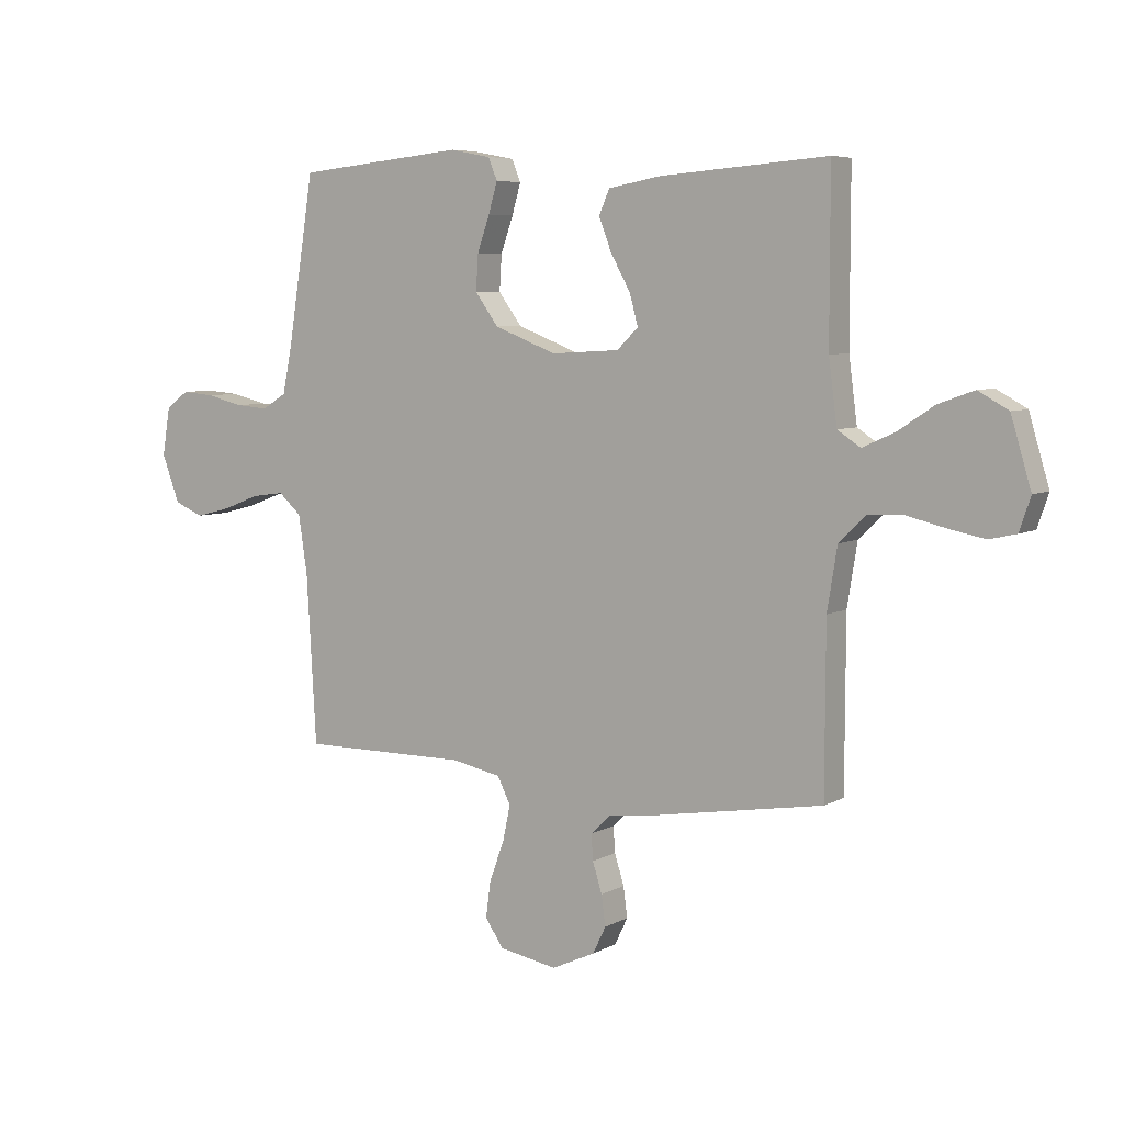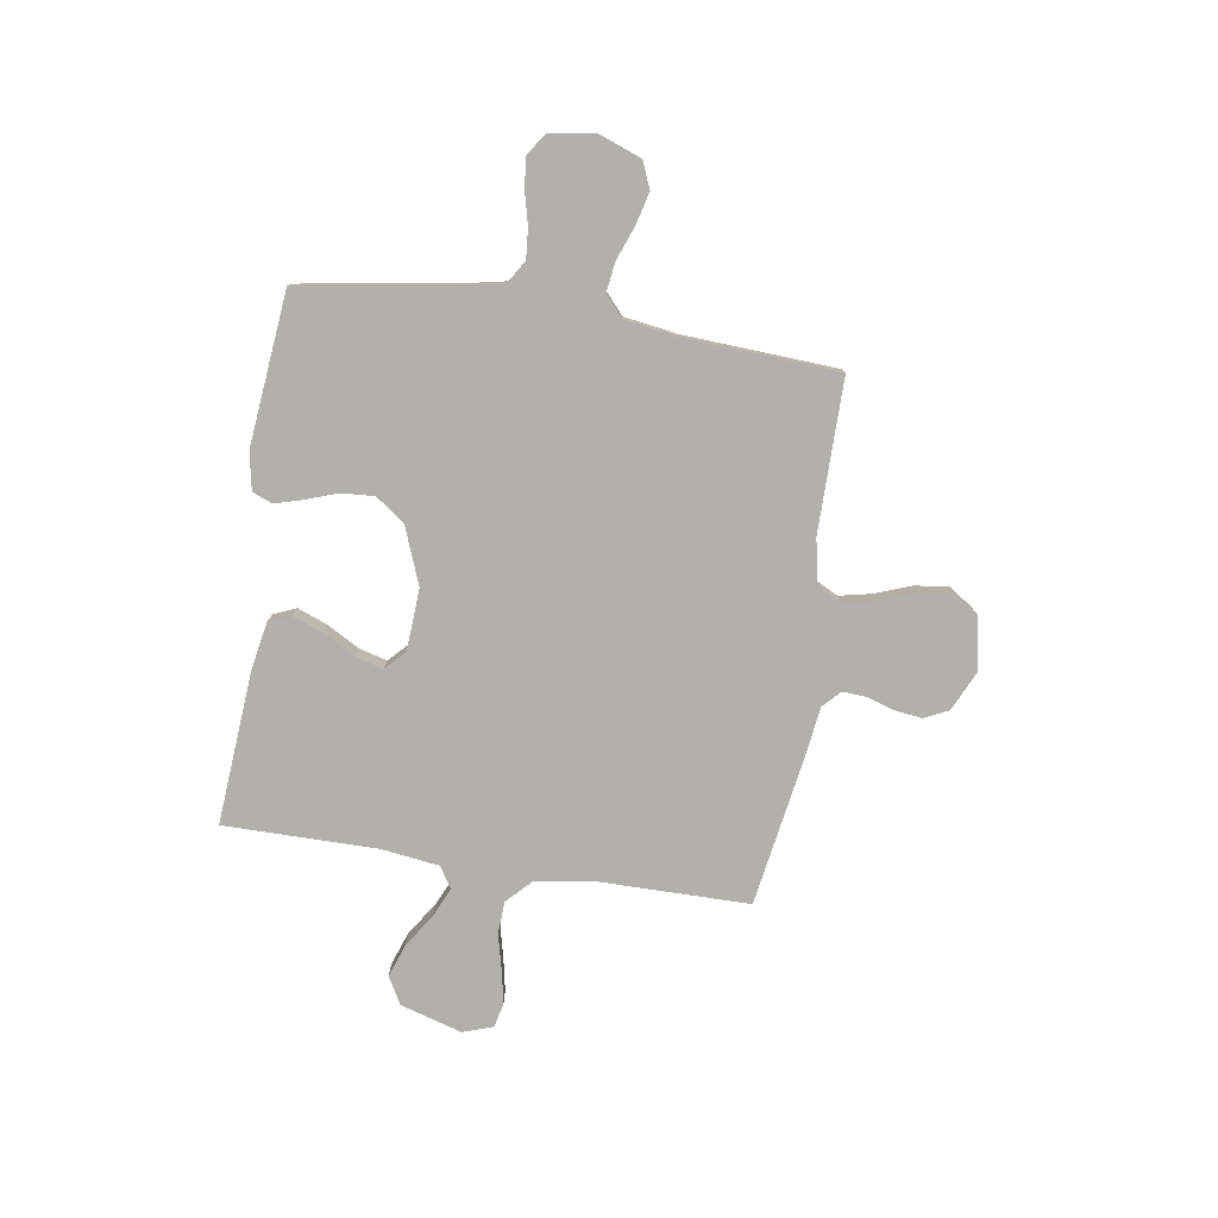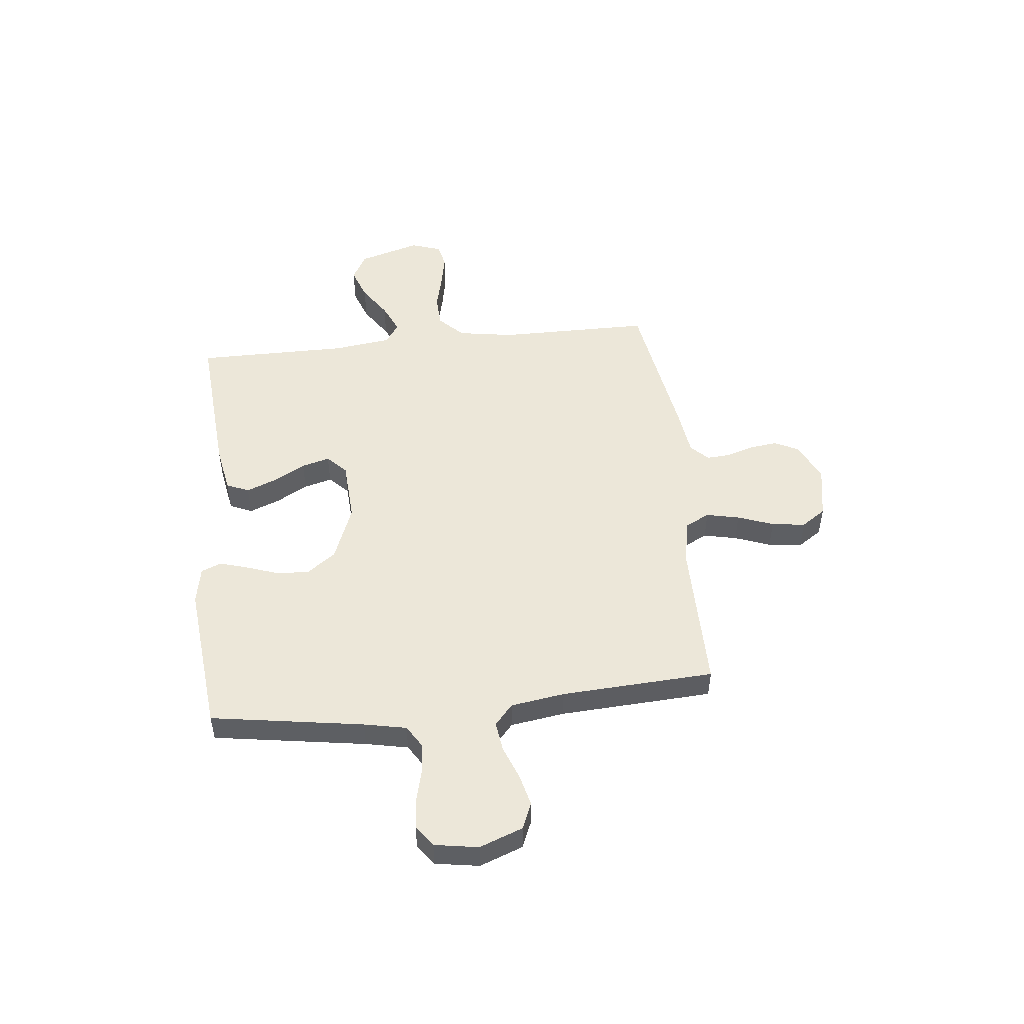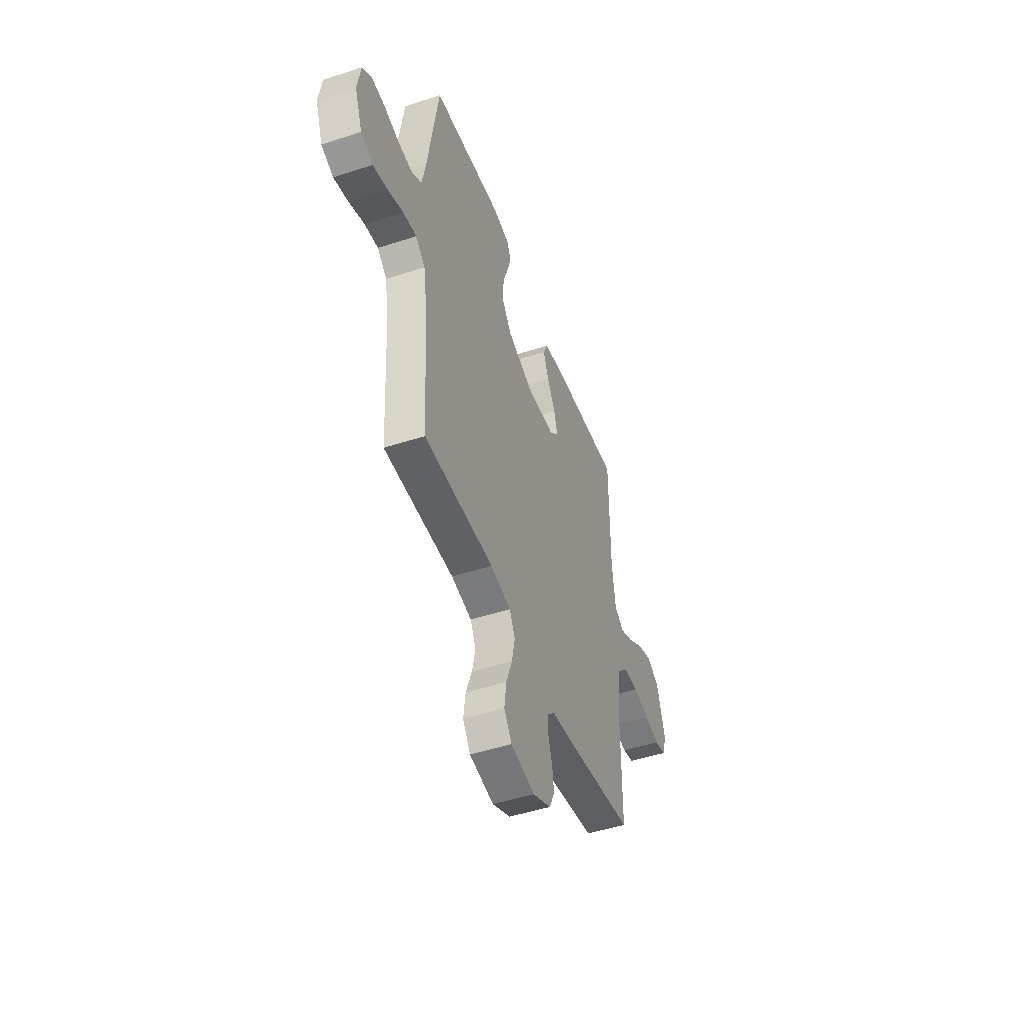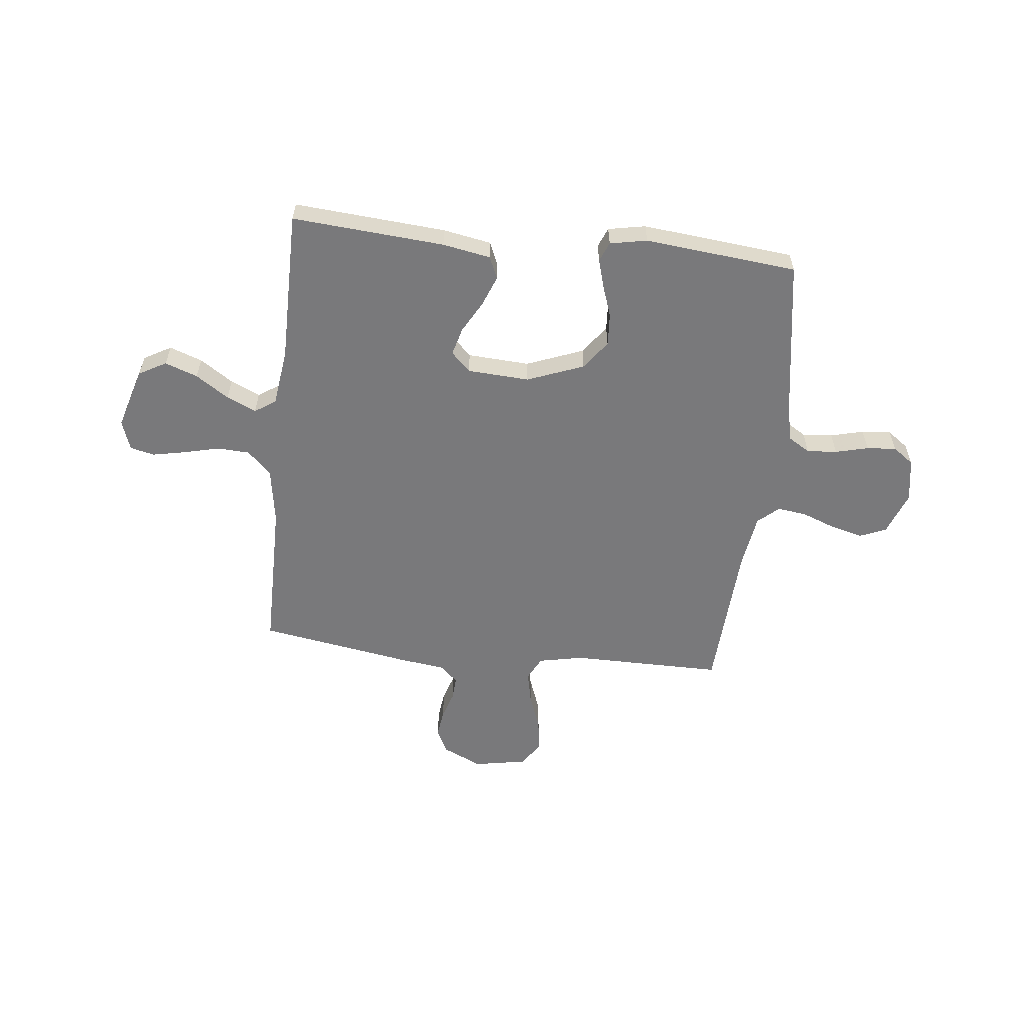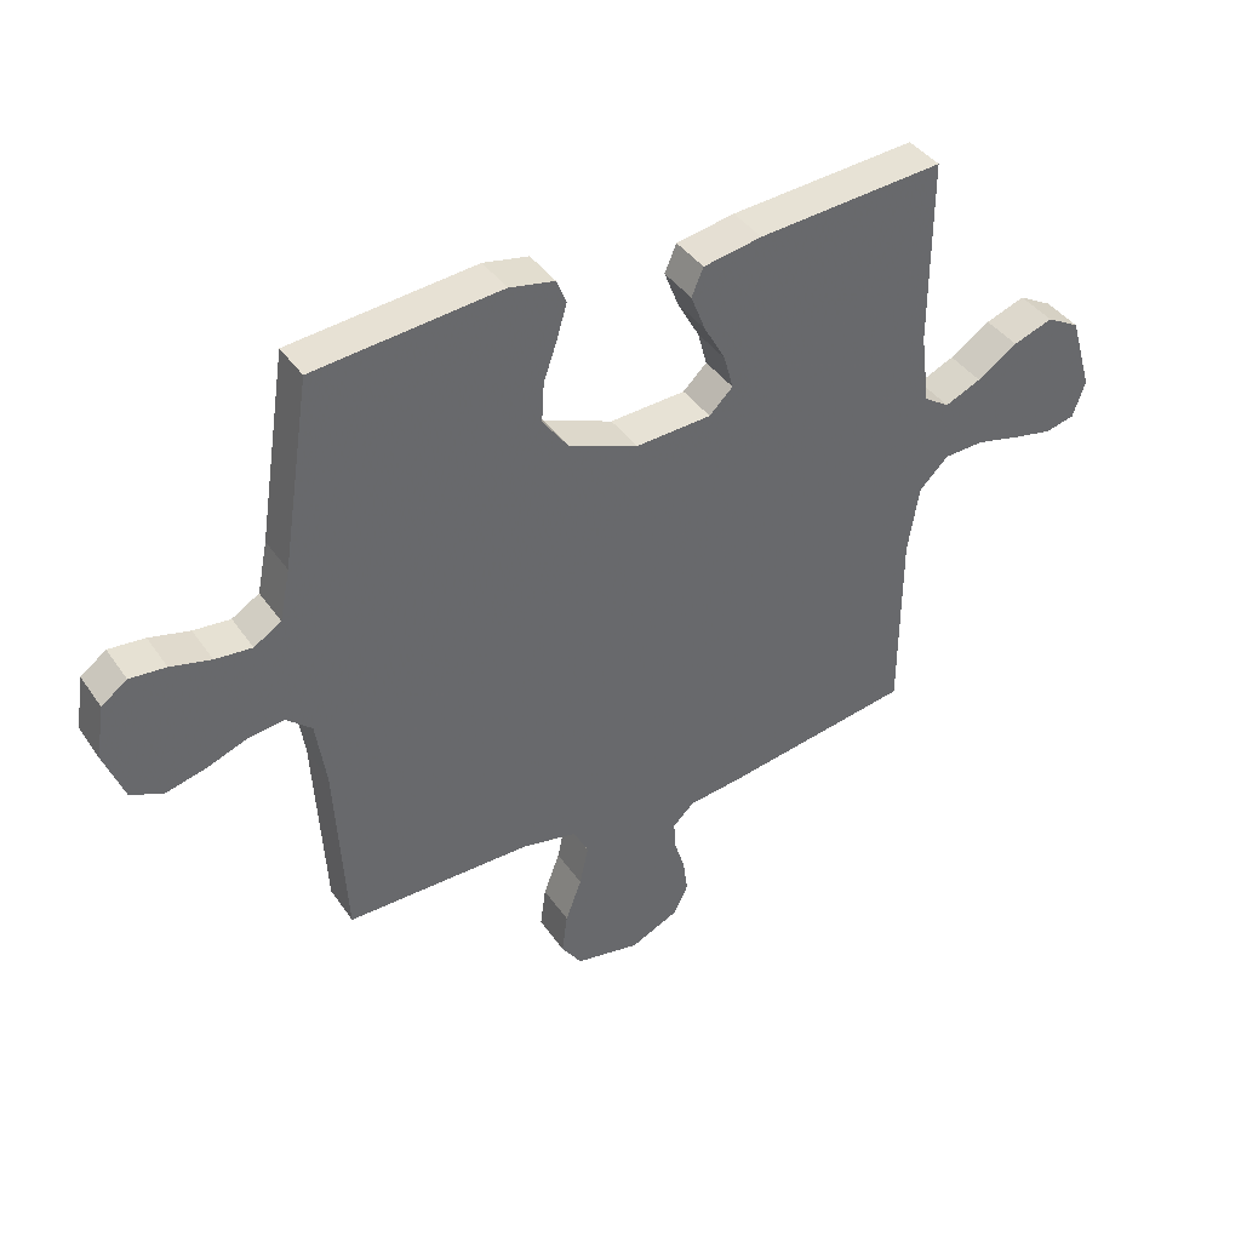
<metadata>
{"format":"obj","ext":"obj","renderer":"f3d","projection":"perspective","resolution":1024,"background":"white","views":[{"elev":6.1,"azim":-147.4,"up":"+Z"},{"elev":-78.6,"azim":81.2,"up":"+Y"},{"elev":50.0,"azim":83.9,"up":"+Y"},{"elev":-47.9,"azim":110.1,"up":"+Z"},{"elev":-57.9,"azim":-6.3,"up":"+Y"},{"elev":40.2,"azim":148.8,"up":"+Z"}]}
</metadata>
<code>
v 0.5 0.07 0.5
v 0.547 0.07 0.2
v 0.564 0.07 0.117
v 0.608 0.07 0.09
v 0.667 0.07 0.095
v 0.732 0.07 0.111
v 0.79 0.07 0.116
v 0.831 0.07 0.086
v 0.845 0.07 0
v 0.813 0.07 -0.085
v 0.761 0.07 -0.107
v 0.698 0.07 -0.091
v 0.632 0.07 -0.066
v 0.574 0.07 -0.058
v 0.533 0.07 -0.094
v 0.517 0.07 -0.2
v 0.5 0.07 -0.5
v 0.2 0.07 -0.499
v 0.112 0.07 -0.517
v 0.088 0.07 -0.564
v 0.102 0.07 -0.629
v 0.128 0.07 -0.699
v 0.137 0.07 -0.765
v 0.104 0.07 -0.813
v 0 0.07 -0.832
v -0.078 0.07 -0.796
v -0.101 0.07 -0.748
v -0.094 0.07 -0.694
v -0.077 0.07 -0.64
v -0.074 0.07 -0.594
v -0.108 0.07 -0.561
v -0.2 0.07 -0.549
v -0.5 0.07 -0.5
v -0.501 0.07 -0.2
v -0.519 0.07 -0.089
v -0.566 0.07 -0.043
v -0.63 0.07 -0.04
v -0.7 0.07 -0.057
v -0.765 0.07 -0.07
v -0.813 0.07 -0.059
v -0.833 0.07 0
v -0.797 0.07 0.121
v -0.743 0.07 0.151
v -0.679 0.07 0.128
v -0.614 0.07 0.085
v -0.556 0.07 0.059
v -0.515 0.07 0.086
v -0.5 0.07 0.2
v -0.5 0.07 0.5
v -0.2 0.07 0.477
v -0.106 0.07 0.46
v -0.087 0.07 0.416
v -0.11 0.07 0.357
v -0.145 0.07 0.294
v -0.16 0.07 0.239
v -0.122 0.07 0.202
v 0 0.07 0.195
v 0.111 0.07 0.238
v 0.153 0.07 0.295
v 0.149 0.07 0.359
v 0.127 0.07 0.422
v 0.111 0.07 0.477
v 0.127 0.07 0.516
v 0.2 0.07 0.53
v 0.5 0 0.5
v 0.547 0 0.2
v 0.564 0 0.117
v 0.608 0 0.09
v 0.667 0 0.095
v 0.732 0 0.111
v 0.79 0 0.116
v 0.831 0 0.086
v 0.845 0 0
v 0.813 0 -0.085
v 0.761 0 -0.107
v 0.698 0 -0.091
v 0.632 0 -0.066
v 0.574 0 -0.058
v 0.533 0 -0.094
v 0.517 0 -0.2
v 0.5 0 -0.5
v 0.2 0 -0.499
v 0.112 0 -0.517
v 0.088 0 -0.564
v 0.102 0 -0.629
v 0.128 0 -0.699
v 0.137 0 -0.765
v 0.104 0 -0.813
v 0 0 -0.832
v -0.078 0 -0.796
v -0.101 0 -0.748
v -0.094 0 -0.694
v -0.077 0 -0.64
v -0.074 0 -0.594
v -0.108 0 -0.561
v -0.2 0 -0.549
v -0.5 0 -0.5
v -0.501 0 -0.2
v -0.519 0 -0.089
v -0.566 0 -0.043
v -0.63 0 -0.04
v -0.7 0 -0.057
v -0.765 0 -0.07
v -0.813 0 -0.059
v -0.833 0 0
v -0.797 0 0.121
v -0.743 0 0.151
v -0.679 0 0.128
v -0.614 0 0.085
v -0.556 0 0.059
v -0.515 0 0.086
v -0.5 0 0.2
v -0.5 0 0.5
v -0.2 0 0.477
v -0.106 0 0.46
v -0.087 0 0.416
v -0.11 0 0.357
v -0.145 0 0.294
v -0.16 0 0.239
v -0.122 0 0.202
v 0 0 0.195
v 0.111 0 0.238
v 0.153 0 0.295
v 0.149 0 0.359
v 0.127 0 0.422
v 0.111 0 0.477
v 0.127 0 0.516
v 0.2 0 0.53
f 63 64 1 2
f 60 61 62 63
f 60 63 2 3
f 59 60 3 4
f 58 59 4
f 57 58 4
f 56 57 4
f 51 52 53 54
f 51 54 55
f 48 49 50 51
f 47 48 51 55
f 46 47 55 56
f 42 43 44 45
f 42 45 46
f 41 42 46
f 40 41 46
f 37 38 39 40
f 37 40 46 56
f 31 32 33 34
f 31 34 35
f 30 31 35
f 26 27 28 29
f 26 29 30
f 25 26 30
f 24 25 30
f 21 22 23 24
f 20 21 24 30
f 19 20 30 35
f 16 17 18
f 15 16 18 19
f 10 11 12 13
f 10 13 14
f 9 10 14
f 8 9 14
f 5 6 7 8
f 4 5 8 14
f 36 37 56 4
f 15 19 35 36
f 4 14 15 36
f 66 65 128 127
f 127 126 125 124
f 67 66 127 124
f 68 67 124 123
f 68 123 122
f 68 122 121
f 68 121 120
f 118 117 116 115
f 119 118 115
f 115 114 113 112
f 119 115 112 111
f 120 119 111 110
f 109 108 107 106
f 110 109 106
f 110 106 105
f 110 105 104
f 104 103 102 101
f 120 110 104 101
f 98 97 96 95
f 99 98 95
f 99 95 94
f 93 92 91 90
f 94 93 90
f 94 90 89
f 94 89 88
f 88 87 86 85
f 94 88 85 84
f 99 94 84 83
f 82 81 80
f 83 82 80 79
f 77 76 75 74
f 78 77 74
f 78 74 73
f 78 73 72
f 72 71 70 69
f 78 72 69 68
f 68 120 101 100
f 100 99 83 79
f 100 79 78 68
f 1 65 66 2
f 2 66 67 3
f 3 67 68 4
f 4 68 69 5
f 5 69 70 6
f 6 70 71 7
f 7 71 72 8
f 8 72 73 9
f 9 73 74 10
f 10 74 75 11
f 11 75 76 12
f 12 76 77 13
f 13 77 78 14
f 14 78 79 15
f 15 79 80 16
f 16 80 81 17
f 17 81 82 18
f 18 82 83 19
f 19 83 84 20
f 20 84 85 21
f 21 85 86 22
f 22 86 87 23
f 23 87 88 24
f 24 88 89 25
f 25 89 90 26
f 26 90 91 27
f 27 91 92 28
f 28 92 93 29
f 29 93 94 30
f 30 94 95 31
f 31 95 96 32
f 32 96 97 33
f 33 97 98 34
f 34 98 99 35
f 35 99 100 36
f 36 100 101 37
f 37 101 102 38
f 38 102 103 39
f 39 103 104 40
f 40 104 105 41
f 41 105 106 42
f 42 106 107 43
f 43 107 108 44
f 44 108 109 45
f 45 109 110 46
f 46 110 111 47
f 47 111 112 48
f 48 112 113 49
f 49 113 114 50
f 50 114 115 51
f 51 115 116 52
f 52 116 117 53
f 53 117 118 54
f 54 118 119 55
f 55 119 120 56
f 56 120 121 57
f 57 121 122 58
f 58 122 123 59
f 59 123 124 60
f 60 124 125 61
f 61 125 126 62
f 62 126 127 63
f 63 127 128 64
f 64 128 65 1

</code>
